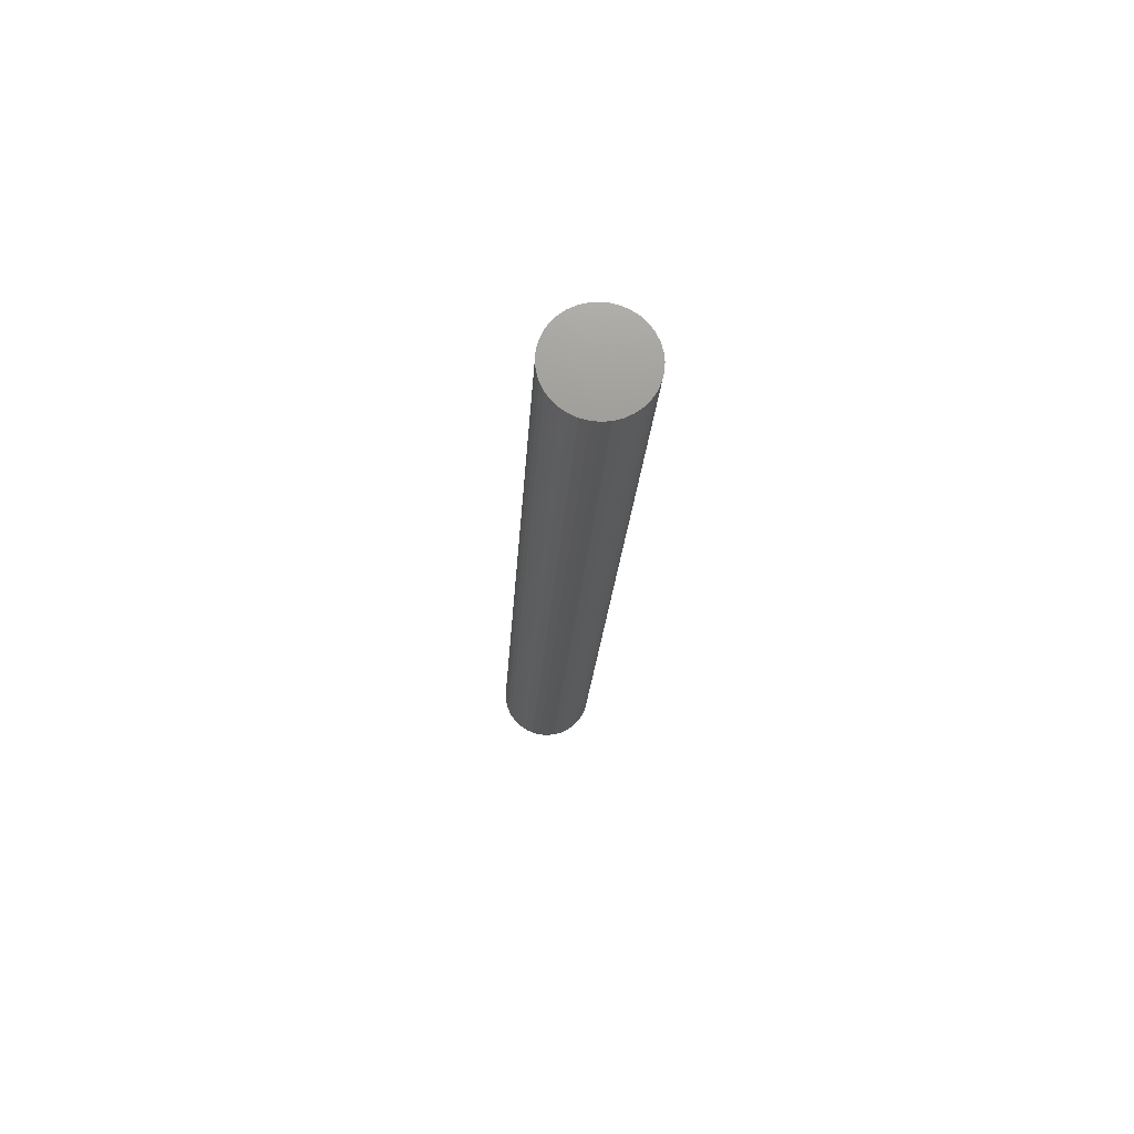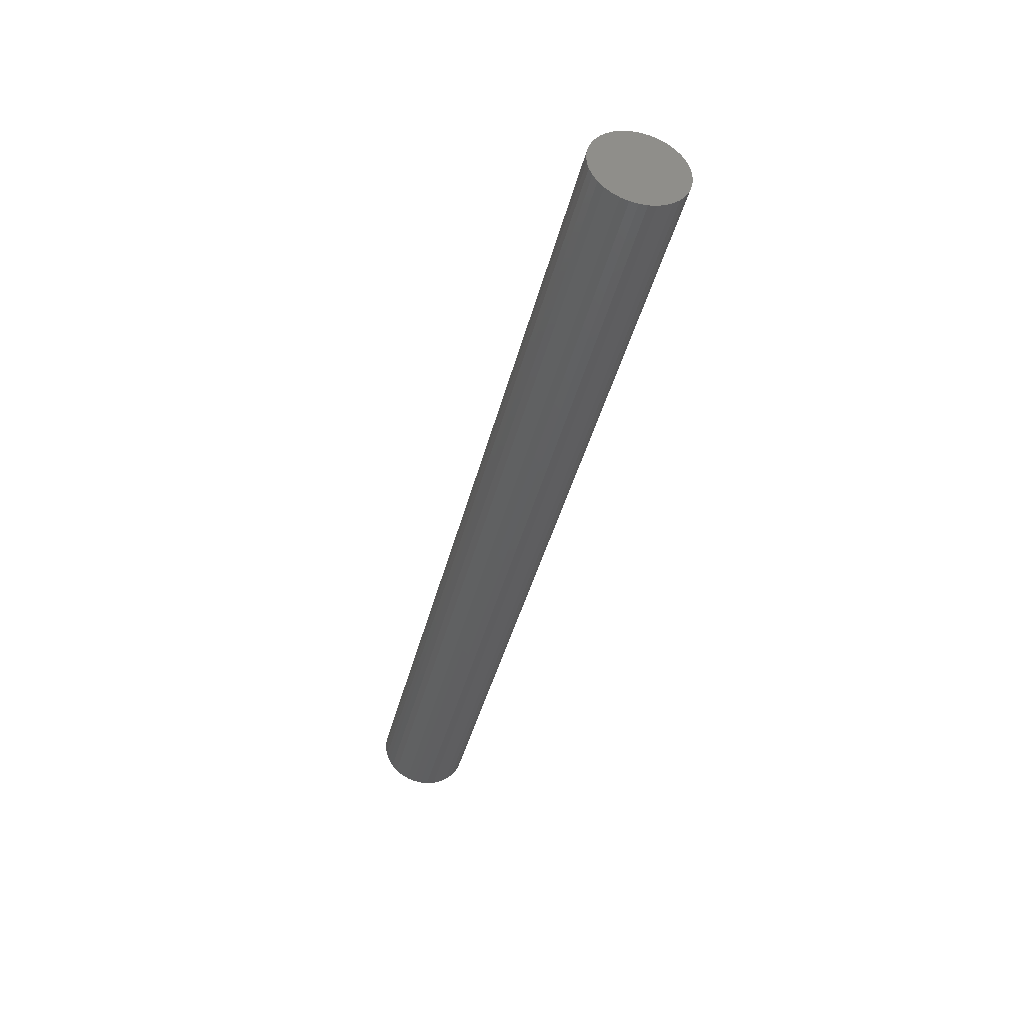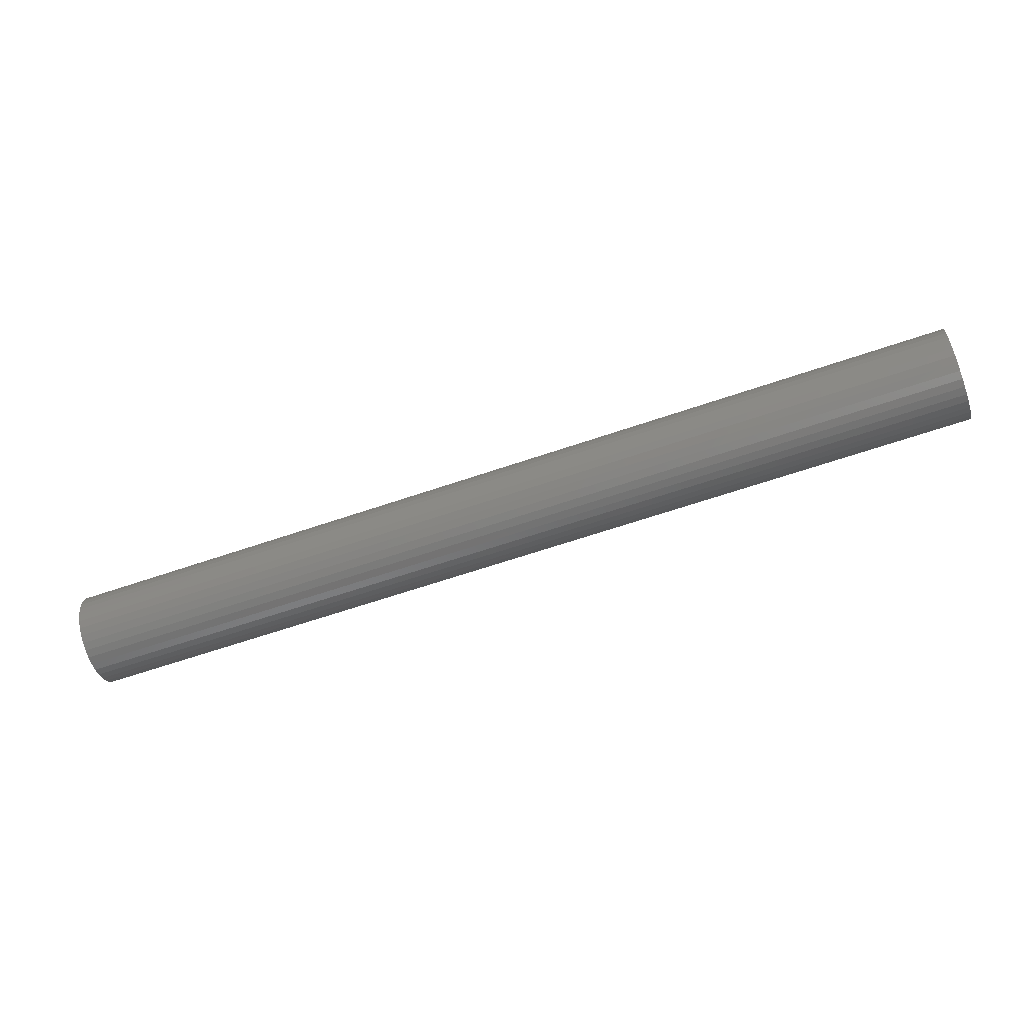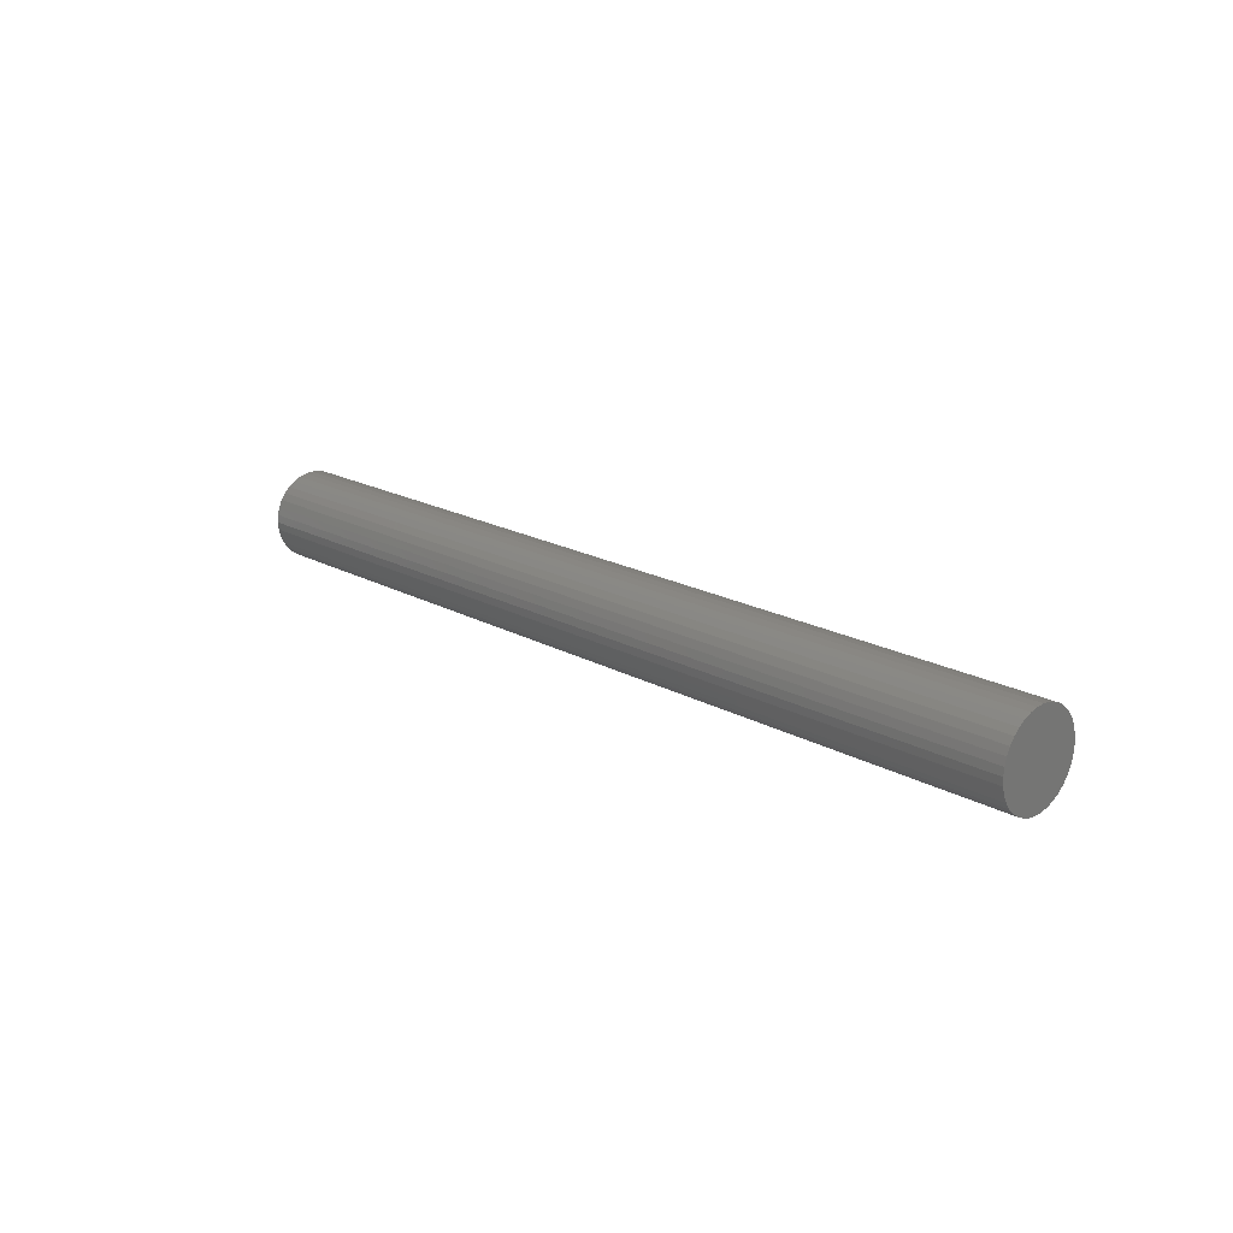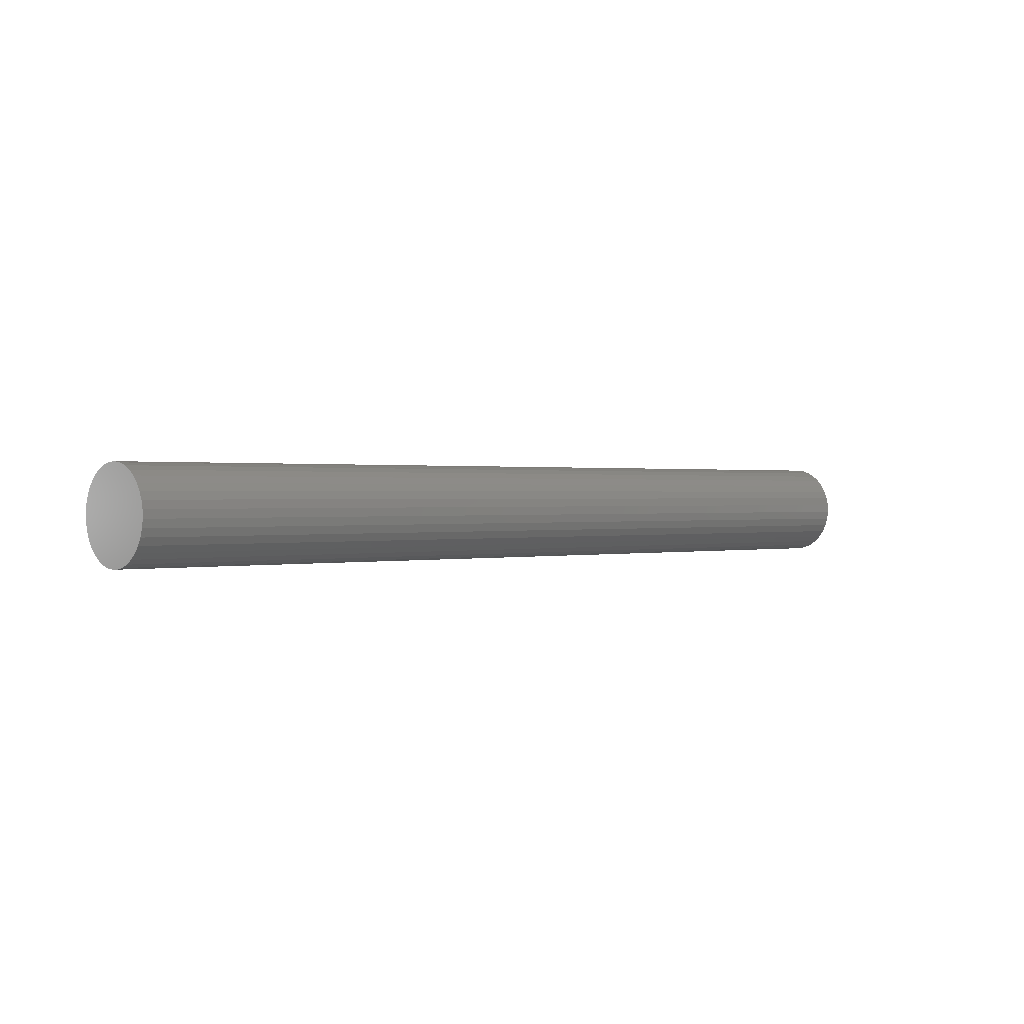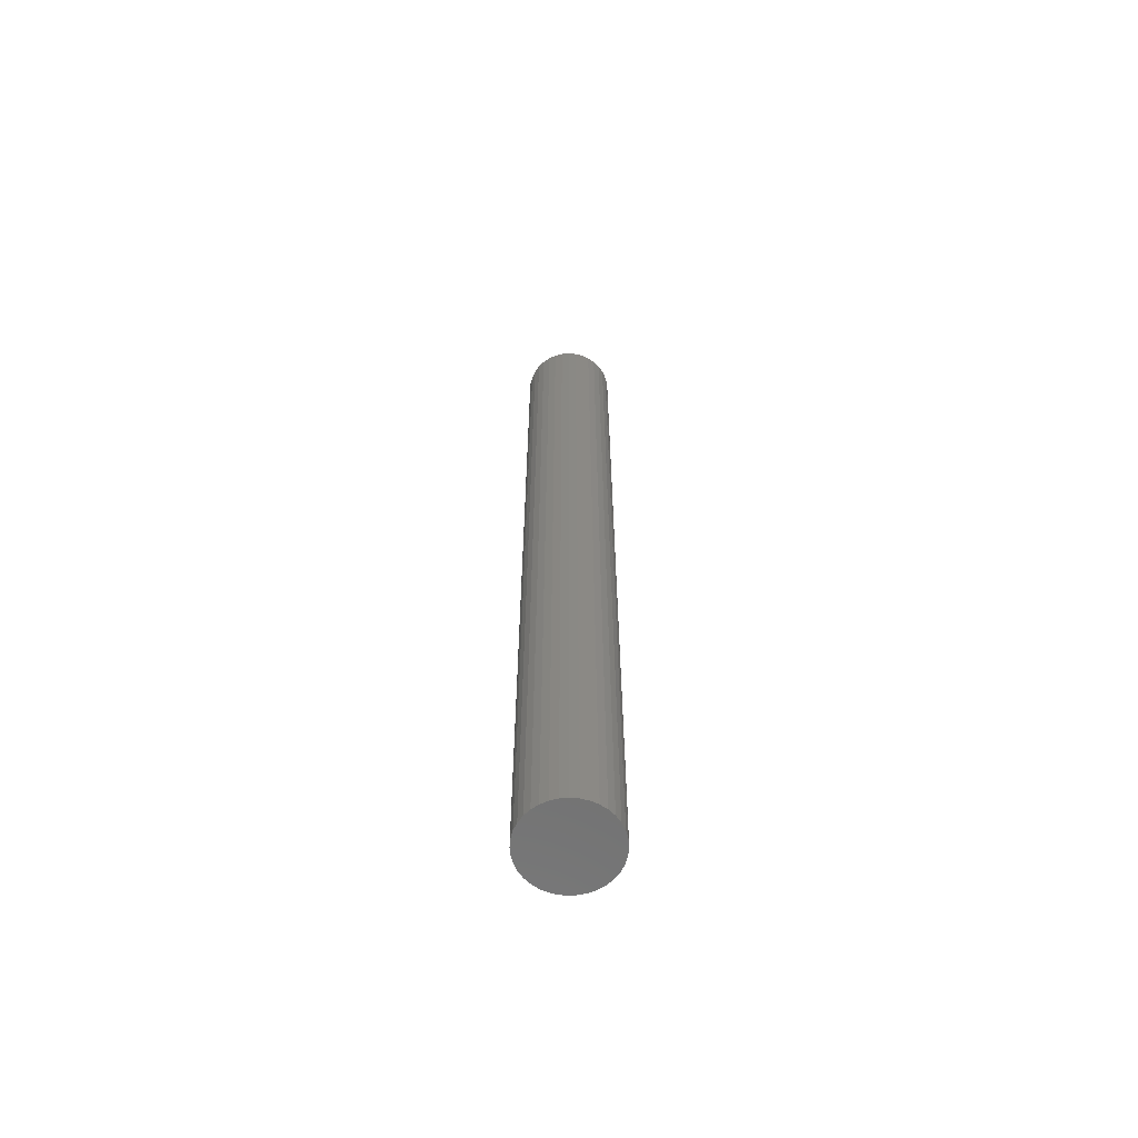
<metadata>
{"format":"stl","ext":"stl","renderer":"f3d","projection":"perspective","resolution":1024,"background":"white","views":[{"elev":-3.1,"azim":87.0,"up":"+Z"},{"elev":-55.3,"azim":-103.8,"up":"+Z"},{"elev":-9.4,"azim":12.1,"up":"+Z"},{"elev":19.1,"azim":30.8,"up":"+Y"},{"elev":-22.2,"azim":-40.6,"up":"+Z"},{"elev":27.7,"azim":74.7,"up":"+Y"}]}
</metadata>
<code>
# stl→obj: 74 verts, 144 faces
v -260.3 -171.8 275.7
v -453.2 -173.5 222.9
v -260.2 -173.5 275.6
v -453.1 -175.2 222.5
v -260.1 -175.2 275.1
v -452.9 -176.8 221.8
v -259.9 -176.8 274.4
v -452.6 -178.2 220.8
v -259.7 -178.2 273.4
v -452.3 -179.4 219.6
v -259.3 -179.4 272.3
v -451.9 -180.4 218.2
v -259 -180.4 270.9
v -451.5 -181.2 216.7
v -258.6 -181.2 269.4
v -451.1 -181.6 215.1
v -258.1 -181.6 267.7
v -450.6 -181.8 213.4
v -257.6 -181.8 266.1
v -450.1 -181.6 211.7
v -257.2 -181.6 264.4
v -449.7 -181.2 210.1
v -256.7 -181.2 262.8
v -449.3 -180.4 208.6
v -256.3 -180.4 261.2
v -448.9 -179.4 207.2
v -256 -179.4 259.9
v -448.6 -178.2 206
v -255.6 -178.2 258.7
v -448.3 -176.8 205
v -255.4 -176.8 257.7
v -448.1 -175.2 204.3
v -255.2 -175.2 257
v -448 -173.5 203.9
v -255.1 -173.5 256.6
v -448 -171.8 203.8
v -255 -171.8 256.4
v -448 -170 203.9
v -255.1 -170 256.6
v -448.1 -168.4 204.3
v -255.2 -168.4 257
v -448.3 -166.8 205
v -255.4 -166.8 257.7
v -448.6 -165.4 206
v -255.6 -165.4 258.7
v -448.9 -164.1 207.2
v -256 -164.1 259.9
v -449.3 -163.1 208.6
v -256.3 -163.1 261.2
v -449.7 -162.4 210.1
v -256.7 -162.4 262.8
v -450.1 -161.9 211.7
v -257.2 -161.9 264.4
v -450.6 -161.8 213.4
v -257.6 -161.8 266.1
v -451.1 -161.9 215.1
v -258.1 -161.9 267.7
v -451.5 -162.4 216.7
v -258.6 -162.4 269.4
v -451.9 -163.1 218.2
v -259 -163.1 270.9
v -452.3 -164.1 219.6
v -259.3 -164.1 272.3
v -452.6 -165.4 220.8
v -259.7 -165.4 273.4
v -452.9 -166.8 221.8
v -259.9 -166.8 274.4
v -453.1 -168.4 222.5
v -260.1 -168.4 275.1
v -453.2 -170 222.9
v -260.2 -170 275.6
v -453.2 -171.8 223
v -450.6 -171.8 213.4
v -257.6 -171.8 266.1
f 1 2 3
f 3 2 4
f 3 4 5
f 5 4 6
f 5 6 7
f 7 6 8
f 7 8 9
f 9 8 10
f 9 10 11
f 11 10 12
f 11 12 13
f 13 12 14
f 13 14 15
f 15 14 16
f 15 16 17
f 17 16 18
f 17 18 19
f 19 18 20
f 19 20 21
f 21 20 22
f 21 22 23
f 23 22 24
f 23 24 25
f 25 24 26
f 25 26 27
f 27 26 28
f 27 28 29
f 29 28 30
f 29 30 31
f 31 30 32
f 31 32 33
f 33 32 34
f 33 34 35
f 35 34 36
f 35 36 37
f 37 36 38
f 37 38 39
f 39 38 40
f 39 40 41
f 41 40 42
f 41 42 43
f 43 42 44
f 43 44 45
f 45 44 46
f 45 46 47
f 47 46 48
f 47 48 49
f 49 48 50
f 49 50 51
f 51 50 52
f 51 52 53
f 53 52 54
f 53 54 55
f 55 54 56
f 55 56 57
f 57 56 58
f 57 58 59
f 59 58 60
f 59 60 61
f 61 60 62
f 61 62 63
f 63 62 64
f 63 64 65
f 65 64 66
f 65 66 67
f 67 66 68
f 67 68 69
f 69 68 70
f 69 70 71
f 71 70 72
f 71 72 1
f 1 72 2
f 40 38 73
f 73 38 36
f 73 36 34
f 46 44 73
f 73 44 42
f 73 42 40
f 52 50 73
f 73 50 48
f 73 48 46
f 58 56 73
f 73 56 54
f 73 54 52
f 64 62 73
f 73 62 60
f 73 60 58
f 70 68 73
f 73 68 66
f 73 66 64
f 4 2 73
f 73 2 72
f 73 72 70
f 10 8 73
f 73 8 6
f 73 6 4
f 16 14 73
f 73 14 12
f 73 12 10
f 22 20 73
f 73 20 18
f 73 18 16
f 28 26 73
f 73 26 24
f 73 24 22
f 34 32 73
f 73 32 30
f 73 30 28
f 33 35 74
f 74 35 37
f 74 37 39
f 27 29 74
f 74 29 31
f 74 31 33
f 21 23 74
f 74 23 25
f 74 25 27
f 15 17 74
f 74 17 19
f 74 19 21
f 9 11 74
f 74 11 13
f 74 13 15
f 3 5 74
f 74 5 7
f 74 7 9
f 69 71 74
f 74 71 1
f 74 1 3
f 63 65 74
f 74 65 67
f 74 67 69
f 57 59 74
f 74 59 61
f 74 61 63
f 51 53 74
f 74 53 55
f 74 55 57
f 45 47 74
f 74 47 49
f 74 49 51
f 39 41 74
f 74 41 43
f 74 43 45

</code>
